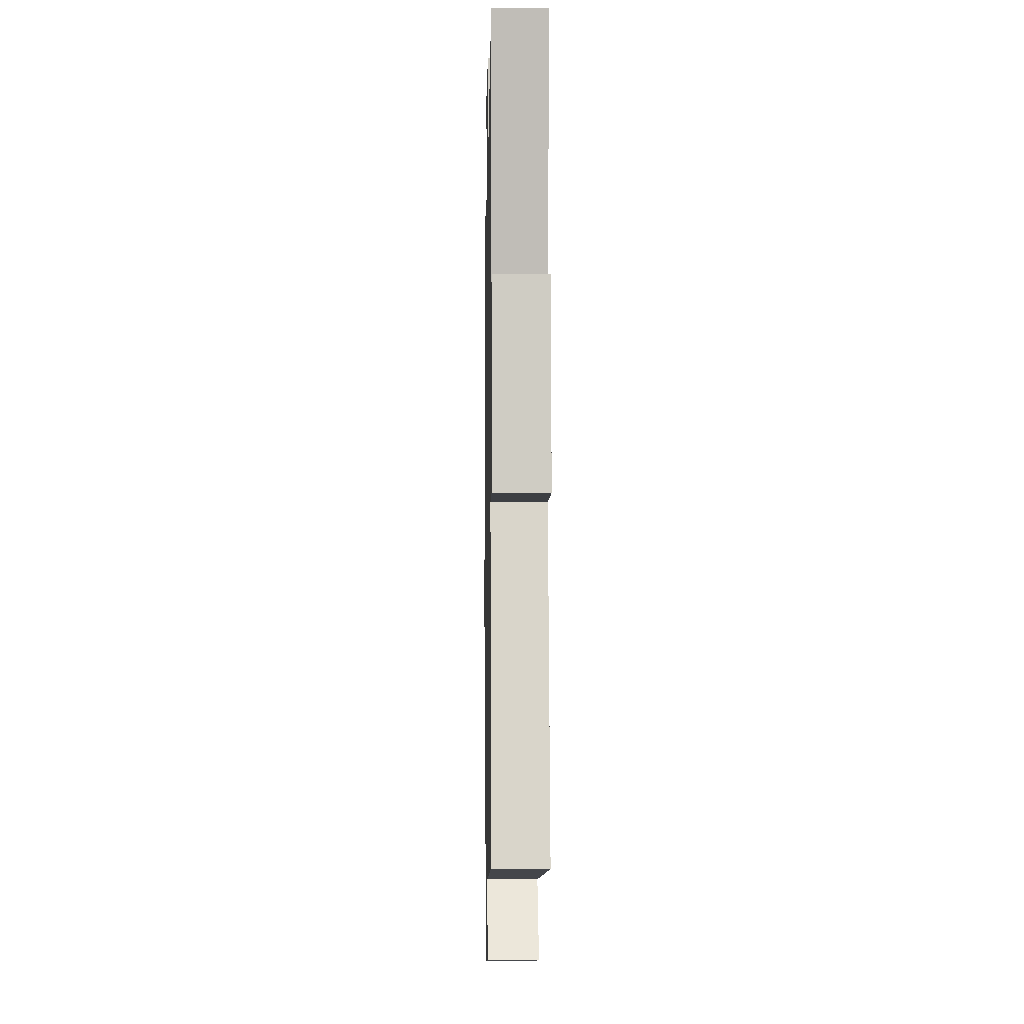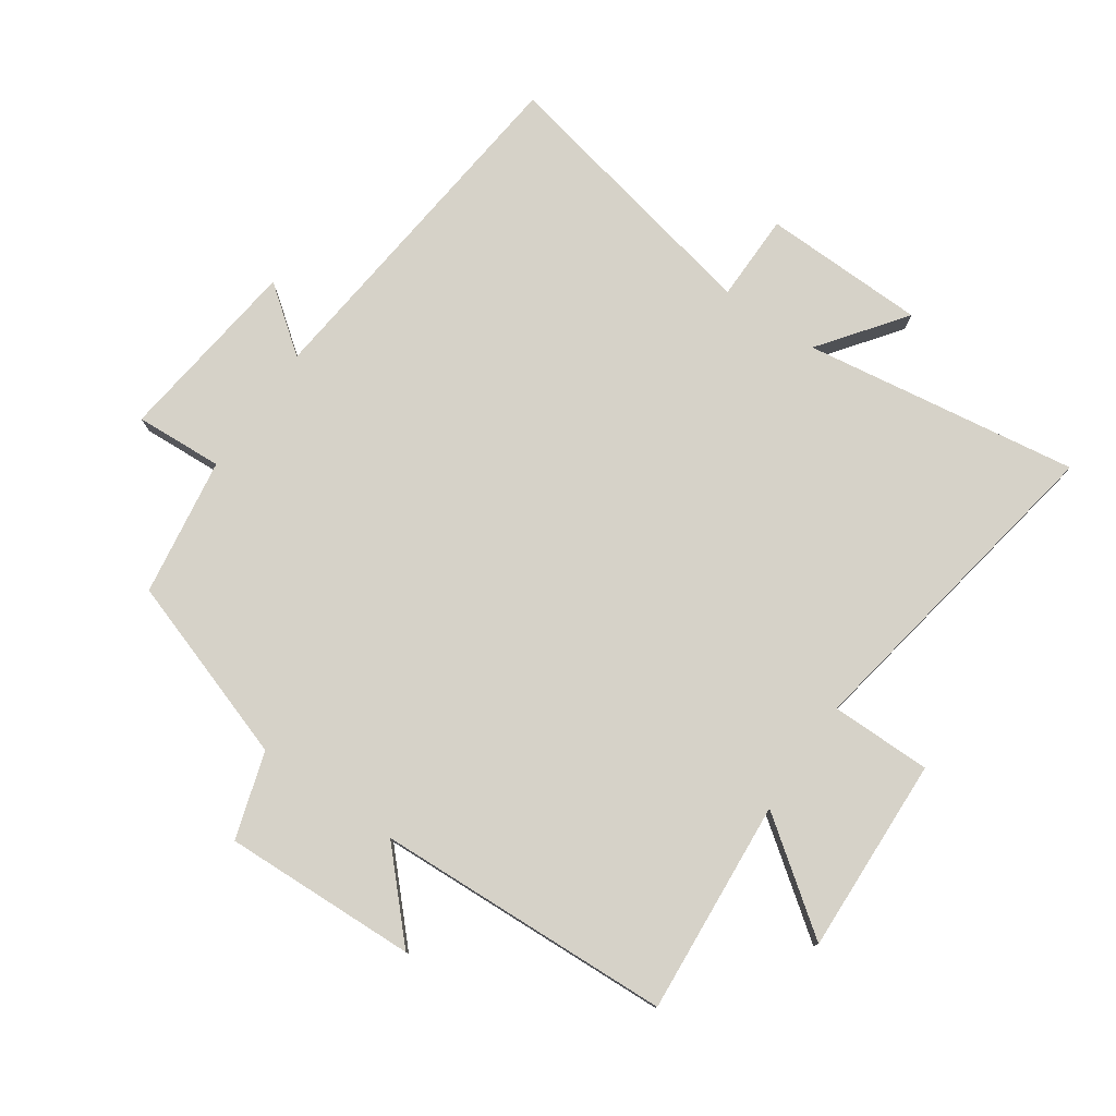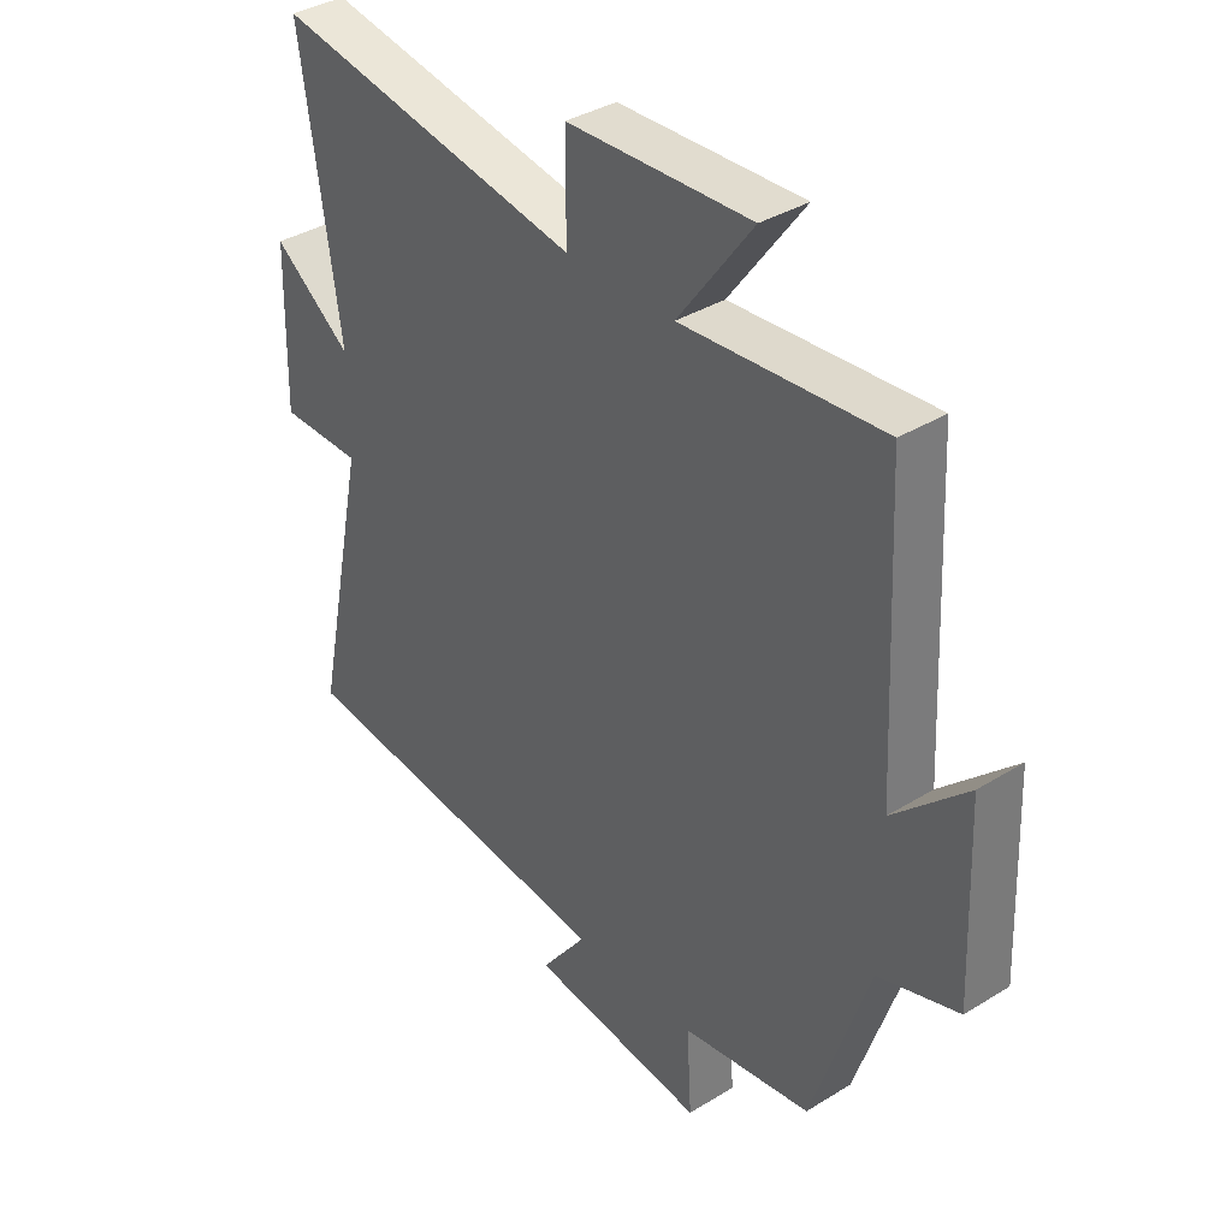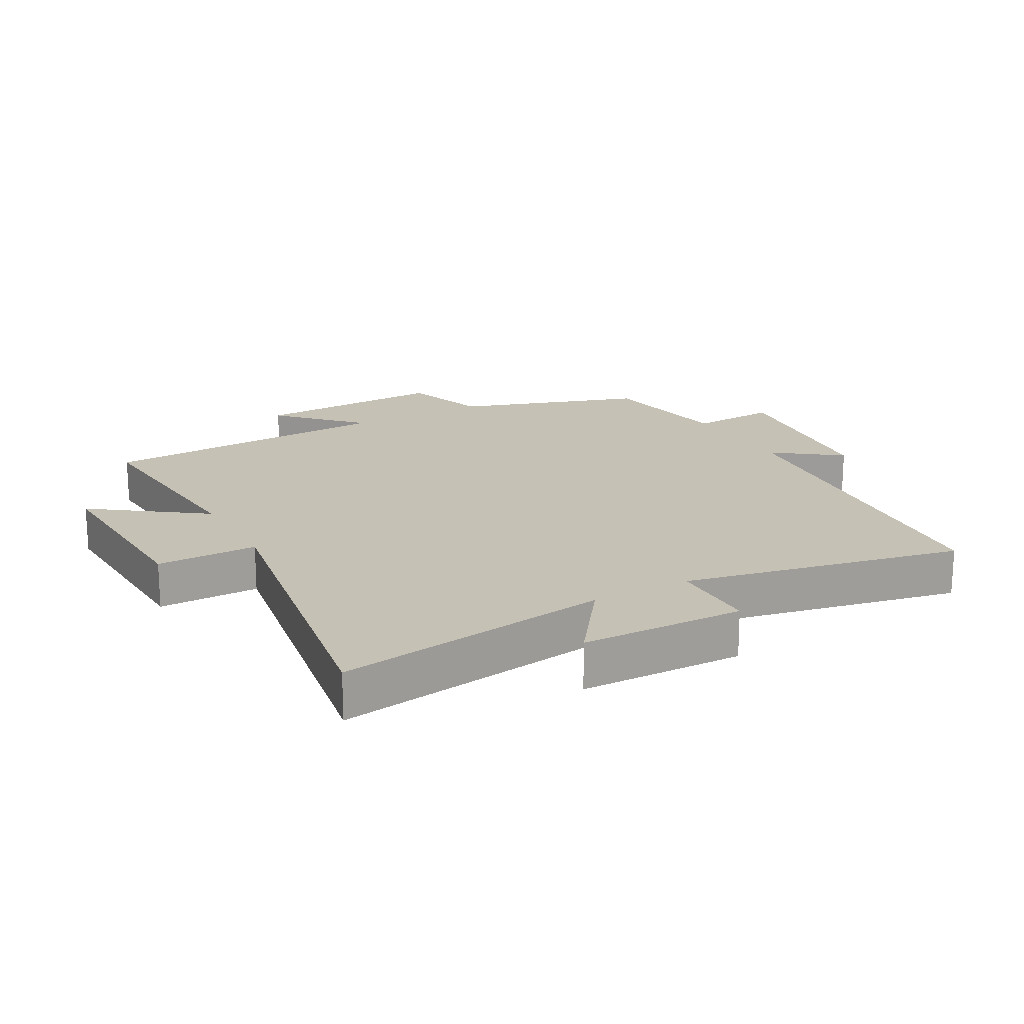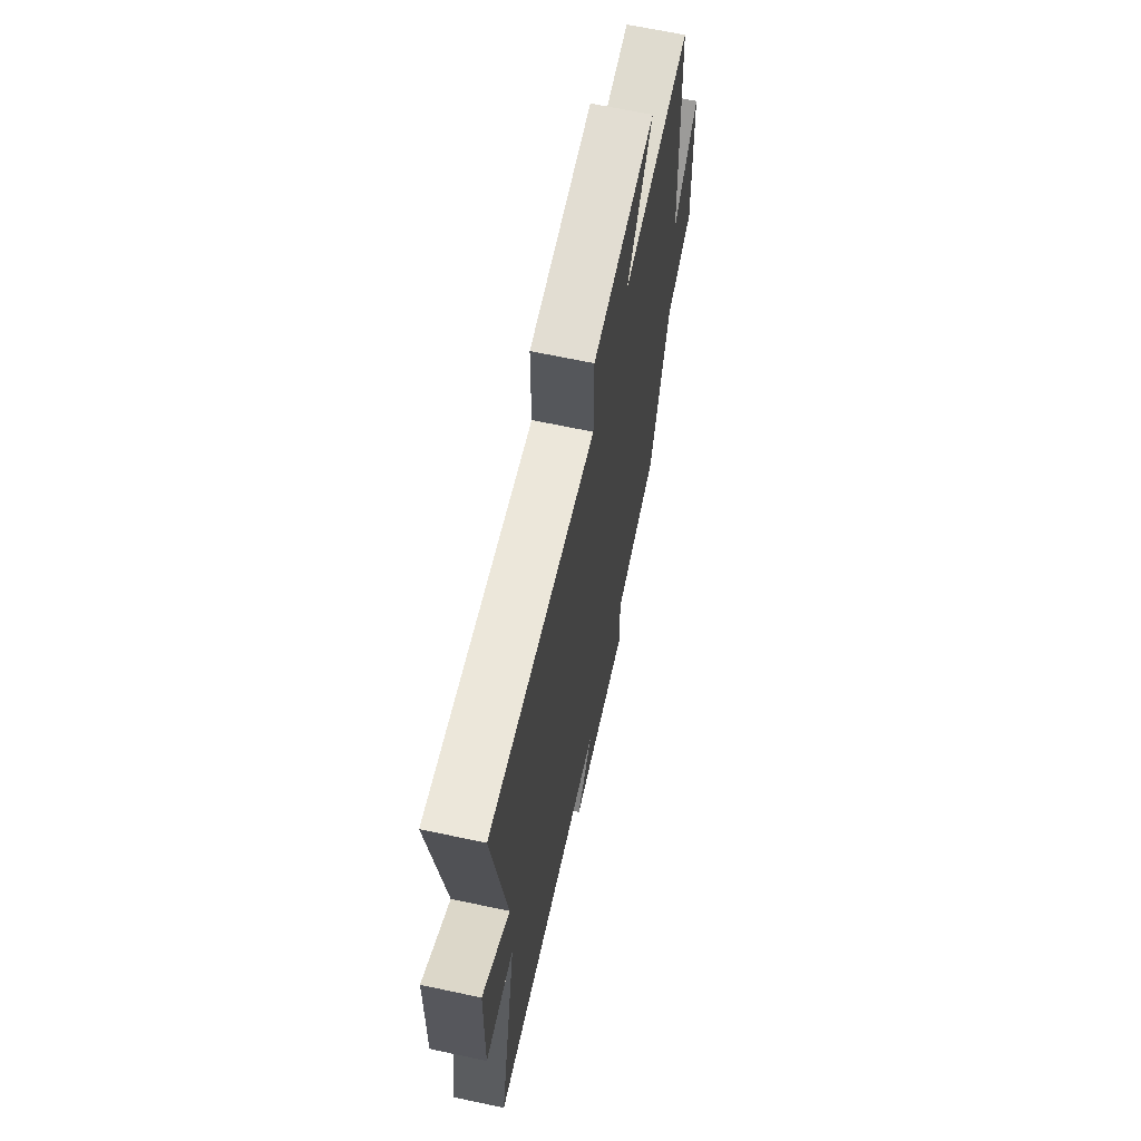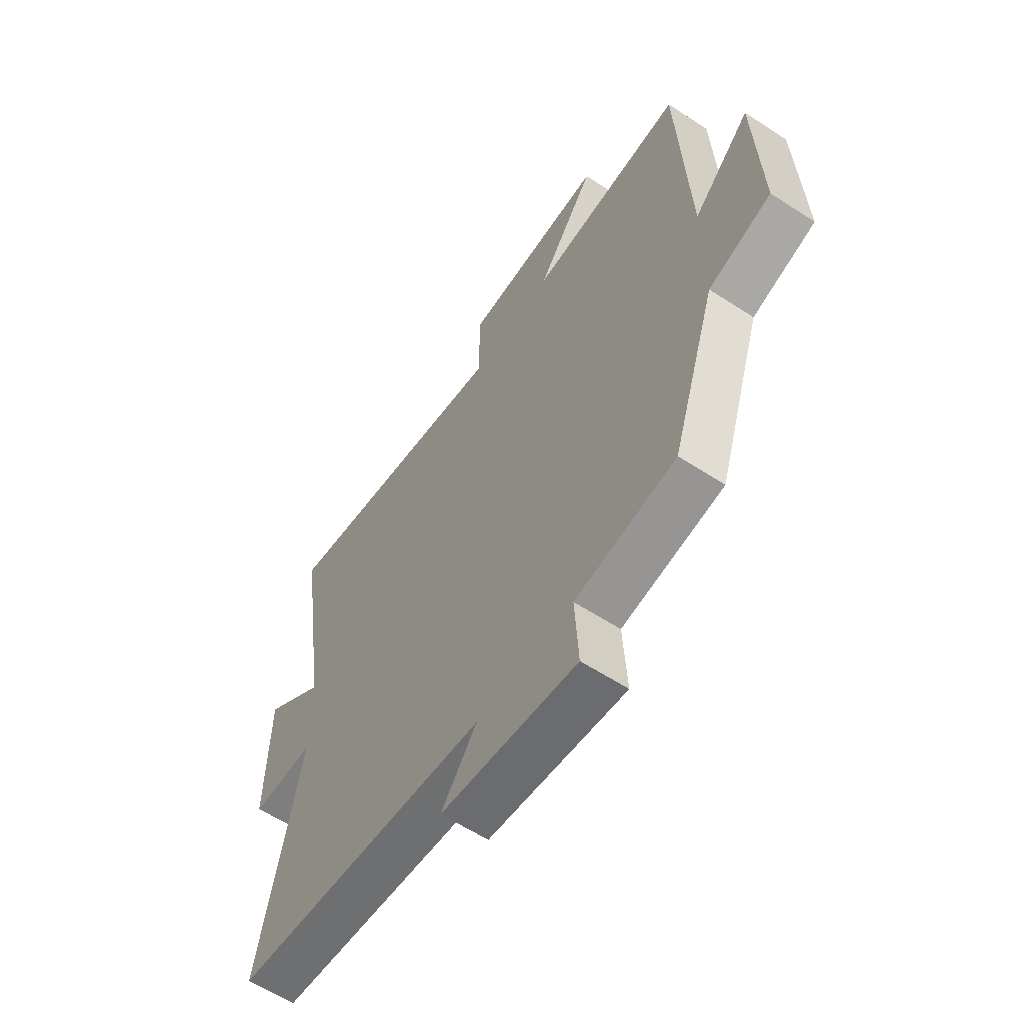
<metadata>
{"format":"obj","ext":"obj","renderer":"f3d","projection":"perspective","resolution":1024,"background":"white","views":[{"elev":-3.7,"azim":89.0,"up":"+Z"},{"elev":77.8,"azim":-55.3,"up":"+Y"},{"elev":36.6,"azim":-128.8,"up":"+Z"},{"elev":18.7,"azim":60.8,"up":"+Y"},{"elev":65.8,"azim":102.1,"up":"+Z"},{"elev":-59.9,"azim":-123.8,"up":"+Z"}]}
</metadata>
<code>
v -0.403 0.07 -0.466
v -0.5 0.07 -0.174
v -0.636 0.07 -0.131
v -0.624 0.07 0.175
v -0.5 0.07 0.058
v -0.478 0.07 0.526
v -0.14 0.07 0.5
v -0.266 0.07 0.671
v 0.044 0.07 0.659
v 0.044 0.07 0.5
v 0.565 0.07 0.591
v 0.5 0.07 0.156
v 0.633 0.07 0.255
v 0.639 0.07 -0.003
v 0.5 0.07 -0.004
v 0.591 0.07 -0.442
v 0.028 0.07 -0.5
v 0.106 0.07 -0.603
v -0.192 0.07 -0.639
v -0.184 0.07 -0.5
v -0.403 0 -0.466
v -0.5 0 -0.174
v -0.636 0 -0.131
v -0.624 0 0.175
v -0.5 0 0.058
v -0.478 0 0.526
v -0.14 0 0.5
v -0.266 0 0.671
v 0.044 0 0.659
v 0.044 0 0.5
v 0.565 0 0.591
v 0.5 0 0.156
v 0.633 0 0.255
v 0.639 0 -0.003
v 0.5 0 -0.004
v 0.591 0 -0.442
v 0.028 0 -0.5
v 0.106 0 -0.603
v -0.192 0 -0.639
v -0.184 0 -0.5
f 17 18 19 20
f 15 16 17 20
f 15 20 1 2
f 12 13 14 15
f 12 15 2 3
f 10 11 12 3
f 7 8 9 10
f 7 10 3
f 5 6 7
f 5 7 3
f 3 4 5
f 40 39 38 37
f 40 37 36 35
f 22 21 40 35
f 35 34 33 32
f 23 22 35 32
f 23 32 31 30
f 30 29 28 27
f 23 30 27
f 27 26 25
f 23 27 25
f 25 24 23
f 1 21 22 2
f 2 22 23 3
f 3 23 24 4
f 4 24 25 5
f 5 25 26 6
f 6 26 27 7
f 7 27 28 8
f 8 28 29 9
f 9 29 30 10
f 10 30 31 11
f 11 31 32 12
f 12 32 33 13
f 13 33 34 14
f 14 34 35 15
f 15 35 36 16
f 16 36 37 17
f 17 37 38 18
f 18 38 39 19
f 19 39 40 20
f 20 40 21 1

</code>
